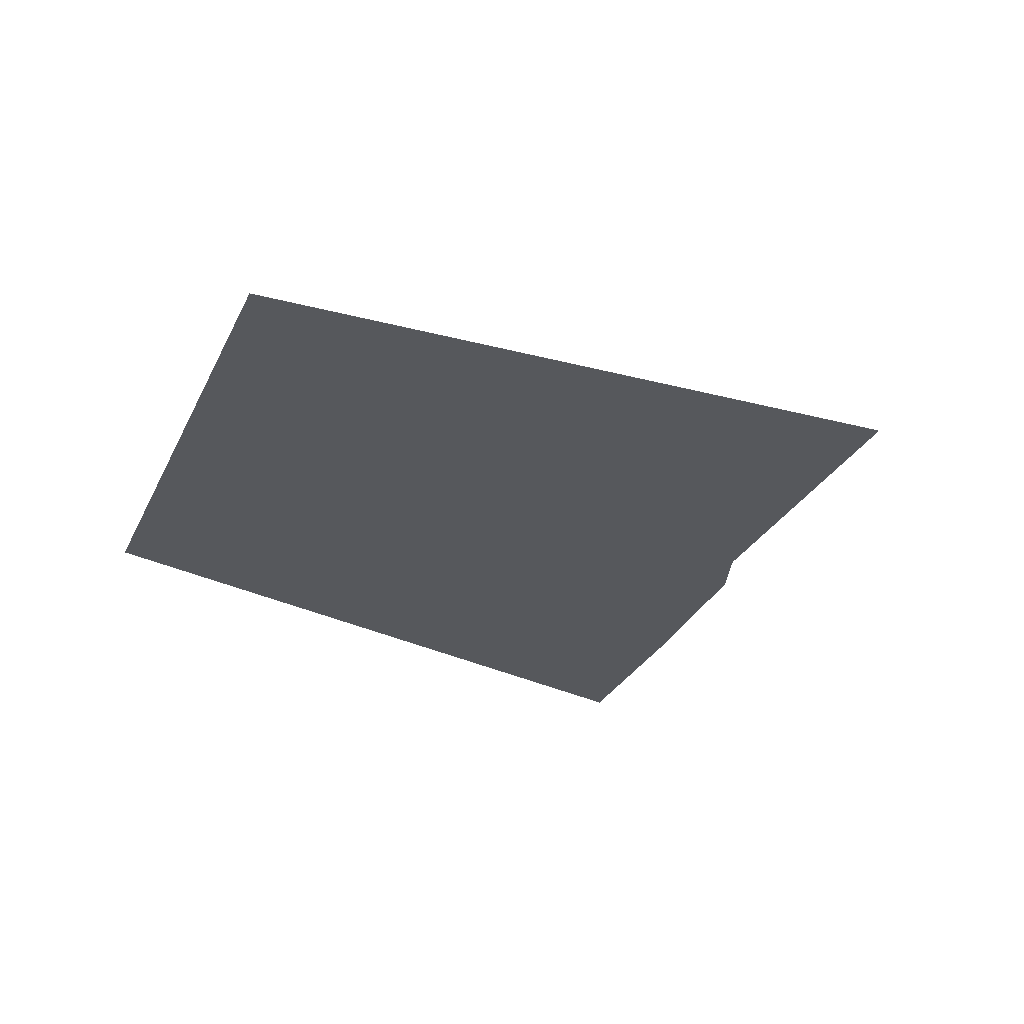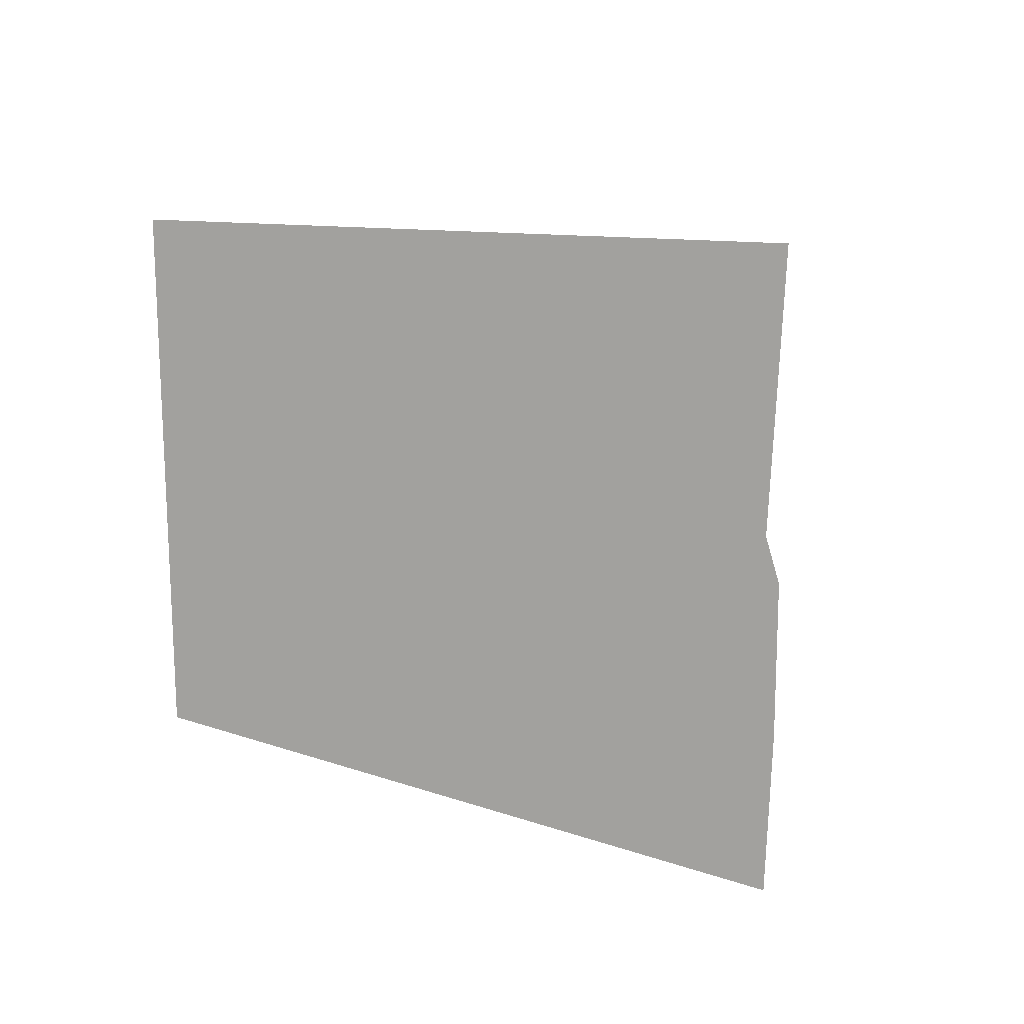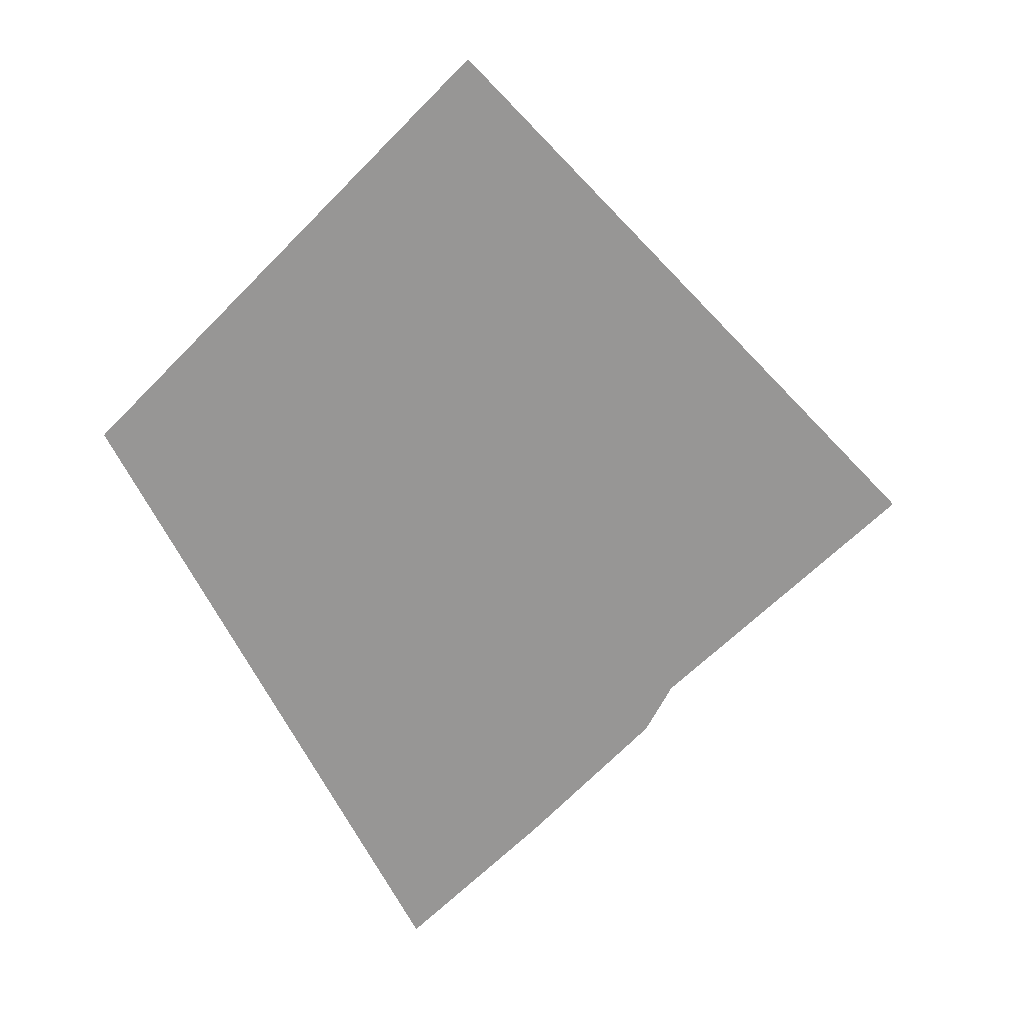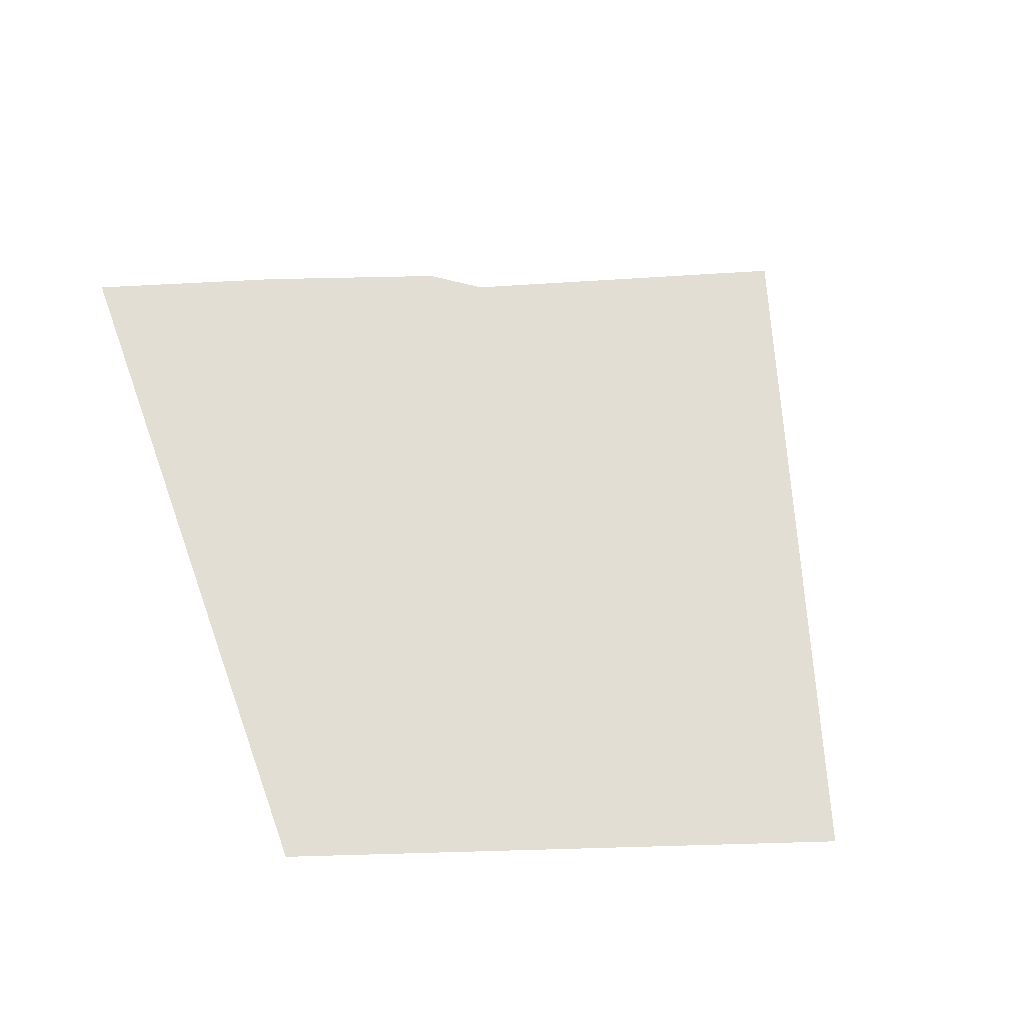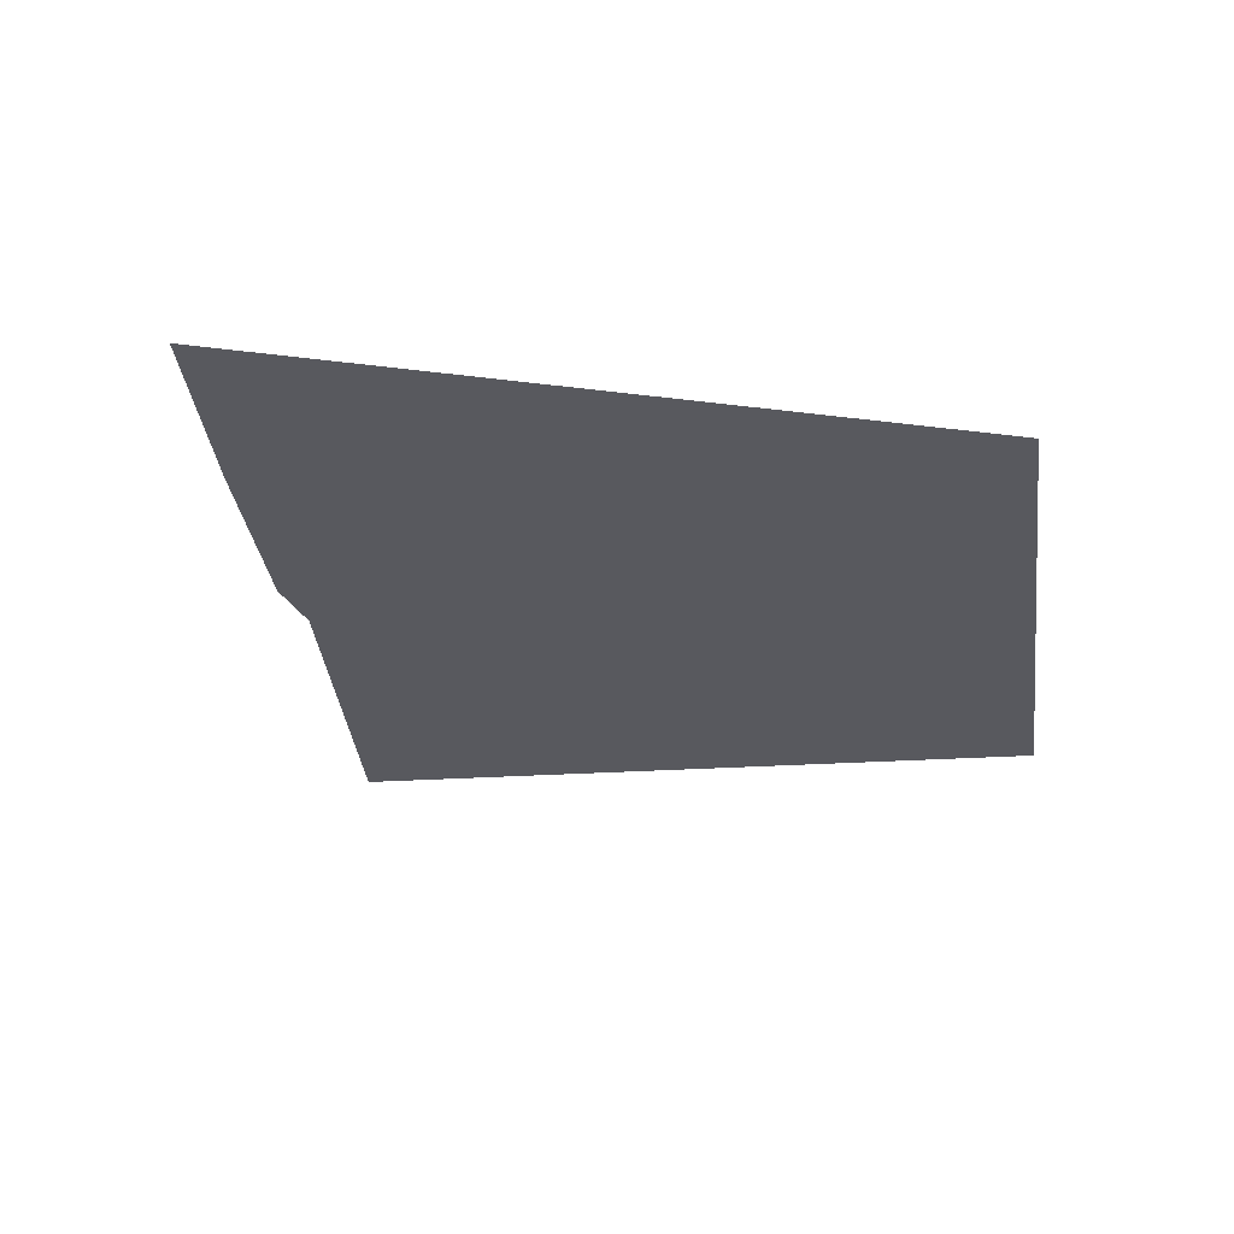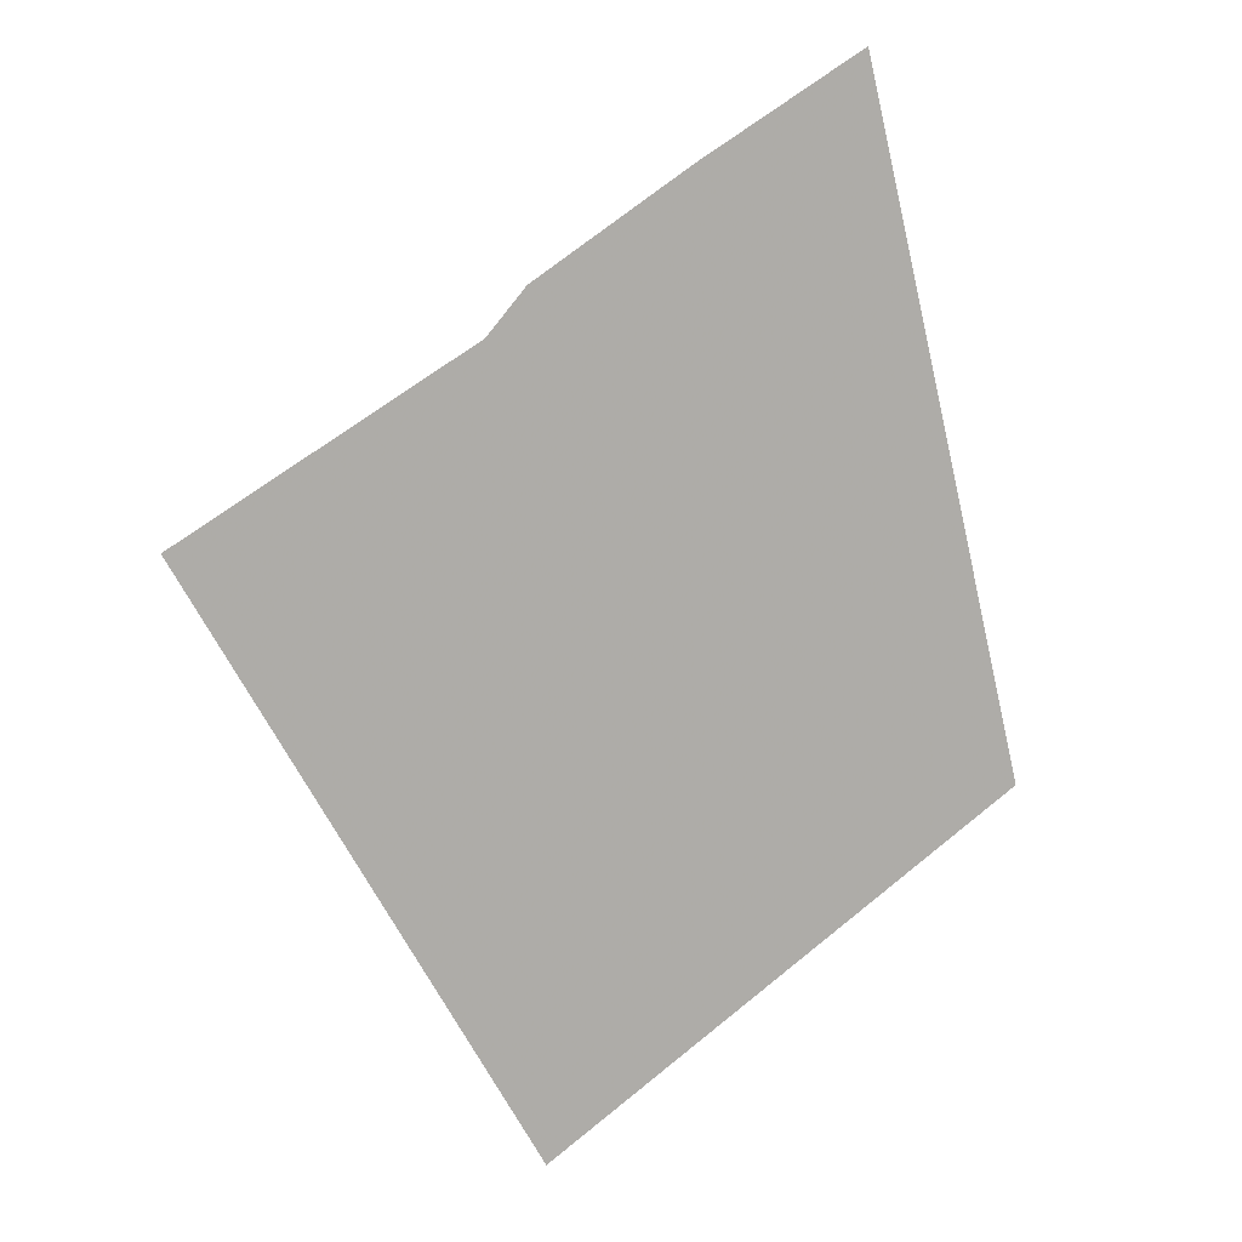
<metadata>
{"format":"obj","ext":"obj","renderer":"f3d","projection":"perspective","resolution":1024,"background":"white","views":[{"elev":-27.8,"azim":37.7,"up":"+Z"},{"elev":-72.0,"azim":57.9,"up":"+Z"},{"elev":-67.9,"azim":13.6,"up":"+Z"},{"elev":67.3,"azim":-33.7,"up":"+Z"},{"elev":-30.3,"azim":-114.9,"up":"+Z"},{"elev":11.4,"azim":156.1,"up":"+Y"}]}
</metadata>
<code>
v    237.1  437.8  -3.031
v    201.9  550  -3.031
v    182.3  472.1  -3.031
f 1 2 3
v    201.9  550  -3.031
v    237.1  437.8  -3.031
v    220.9  538.7  -3.031
f 4 5 6
v    220.9  538.7  -3.031
v    237.1  437.8  -3.031
v    238.6  527.5  -3.031
f 7 8 9
v    238.6  527.5  -3.031
v    237.1  437.8  -3.031
v    243  522.6  -3.031
f 10 11 12
v    243  522.6  -3.031
v    237.1  437.8  -3.031
v    275.2  504  -3.031
f 13 14 15

</code>
